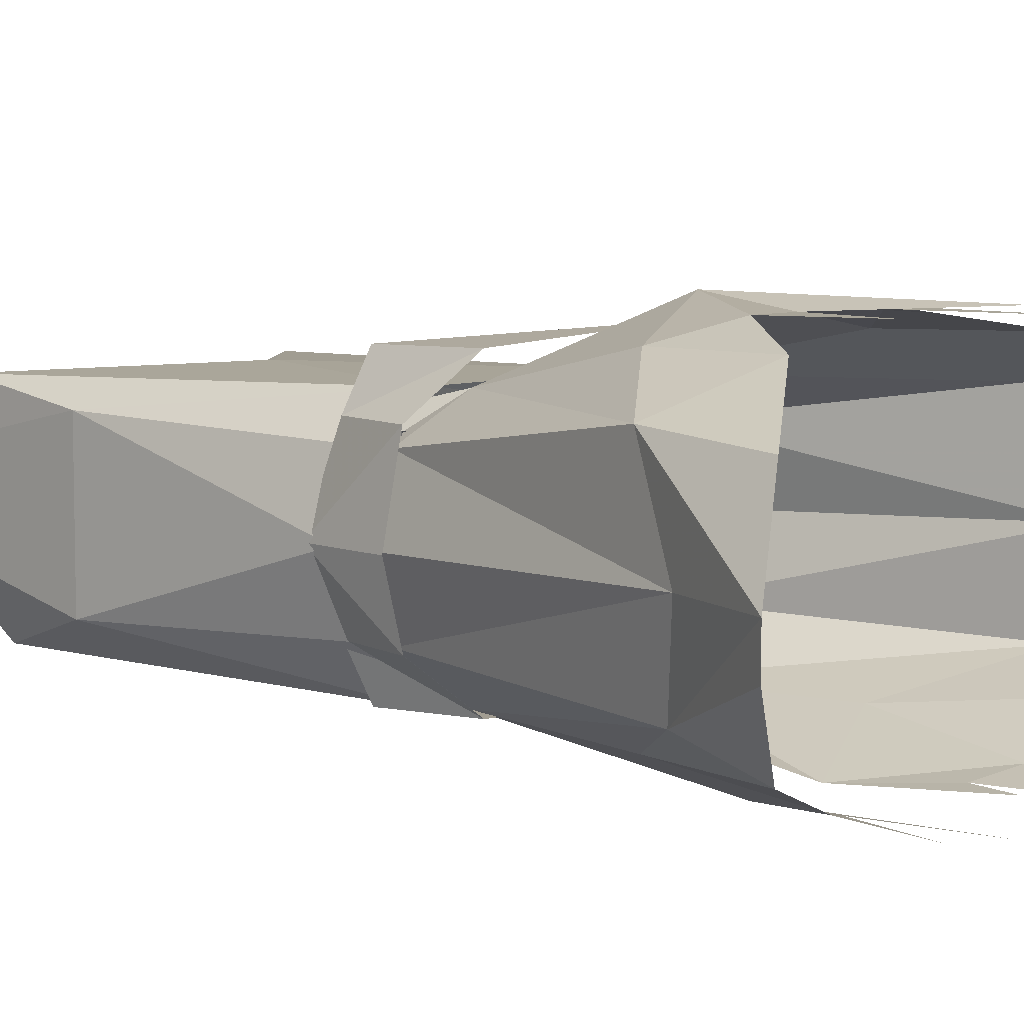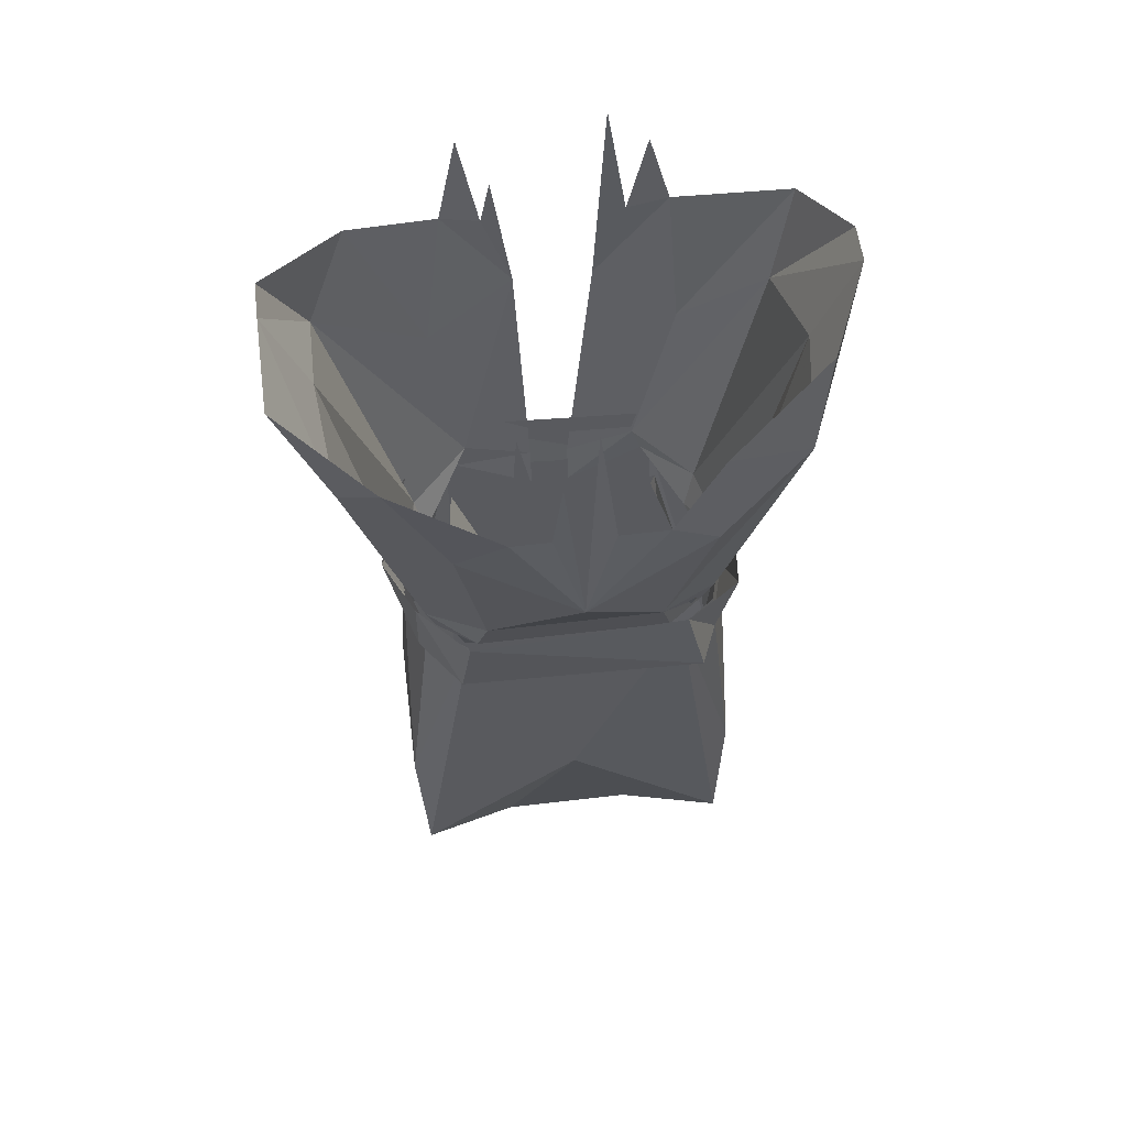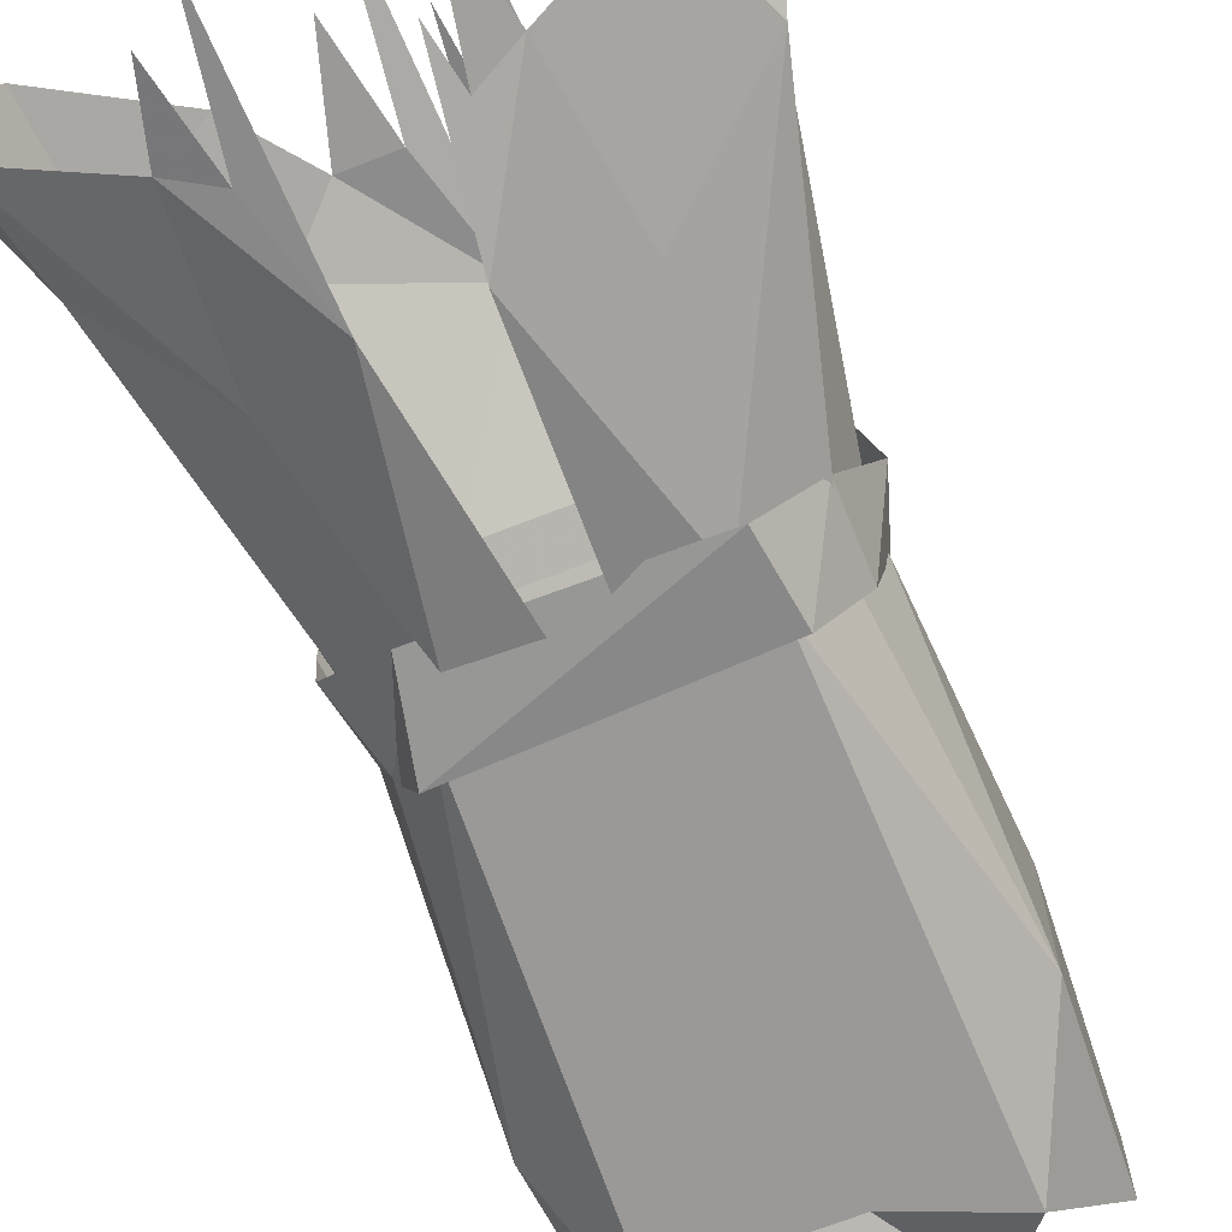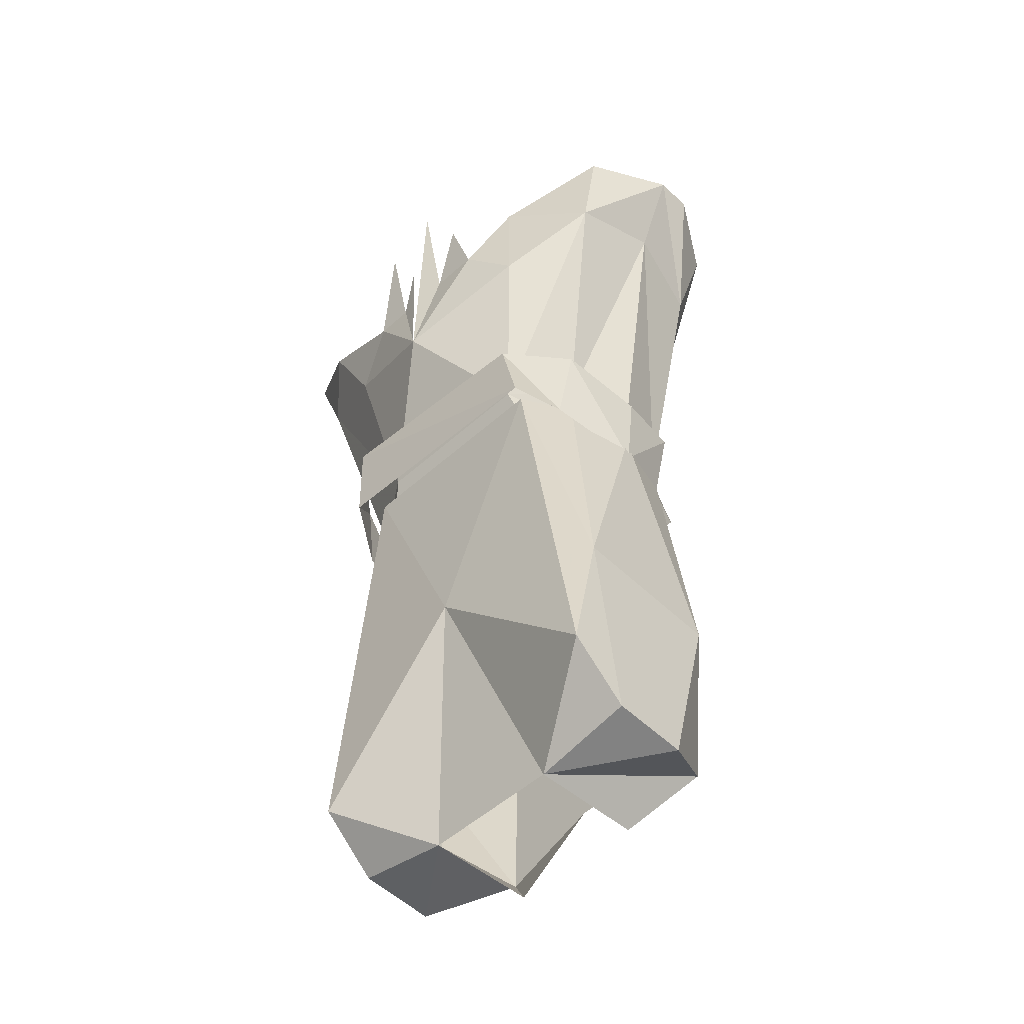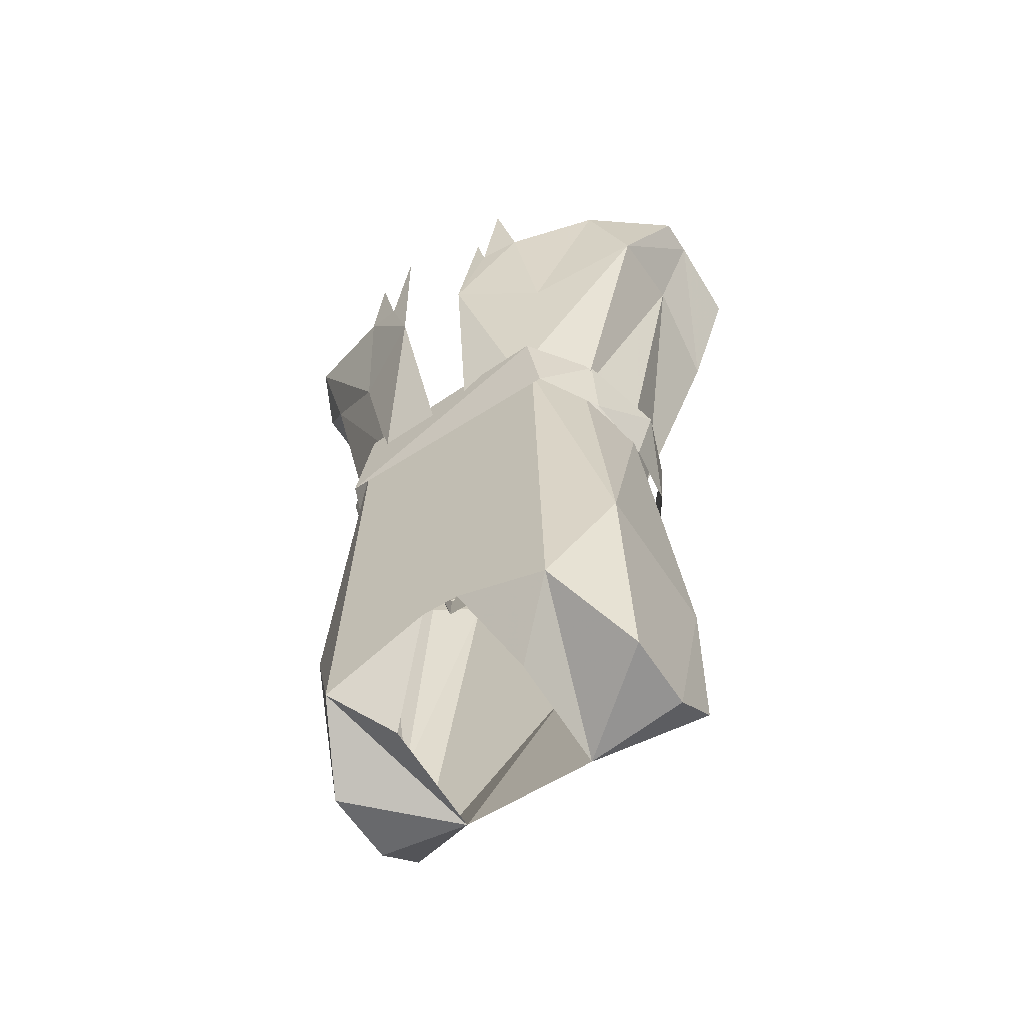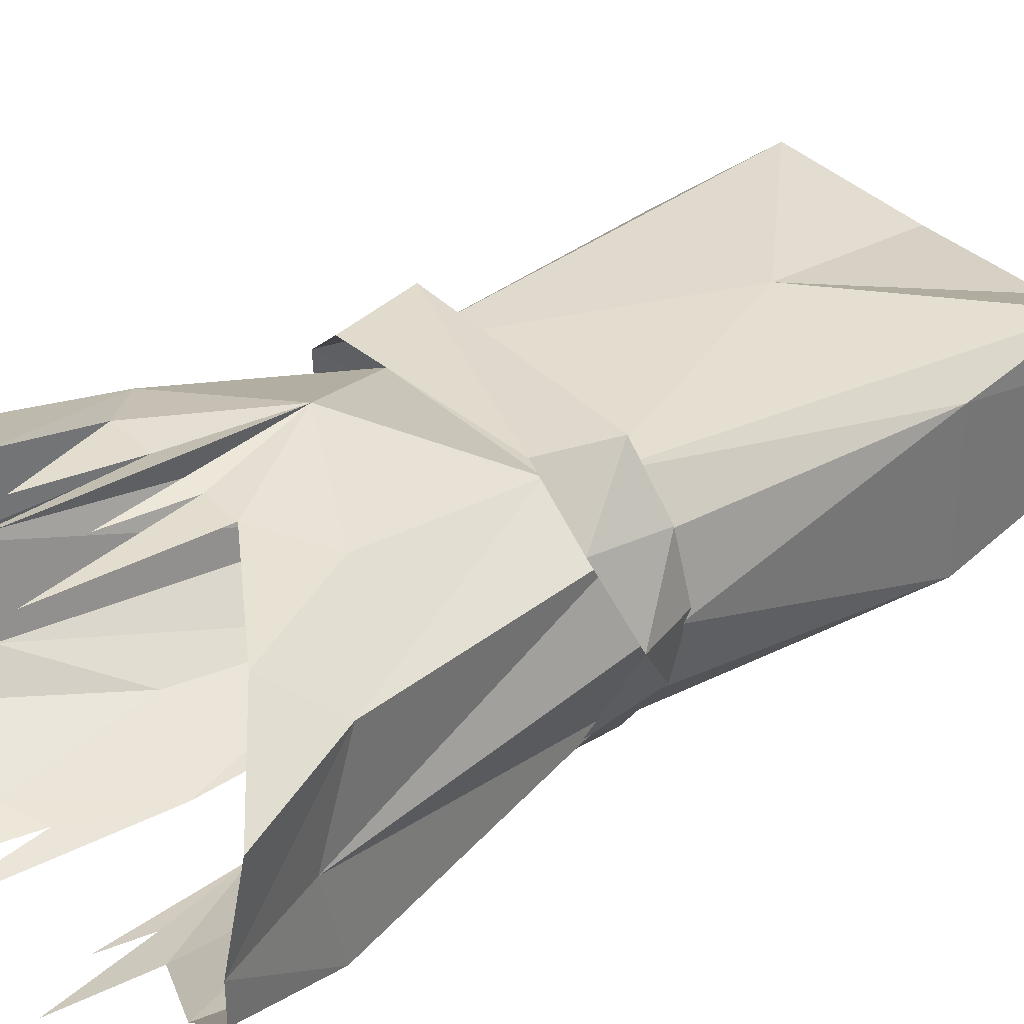
<metadata>
{"format":"obj","ext":"obj","renderer":"f3d","projection":"perspective","resolution":1024,"background":"white","views":[{"elev":7.0,"azim":132.7,"up":"+Z"},{"elev":57.0,"azim":-7.1,"up":"+Y"},{"elev":-68.9,"azim":-158.5,"up":"+Z"},{"elev":-52.4,"azim":43.9,"up":"+Y"},{"elev":-60.3,"azim":-147.4,"up":"+Y"},{"elev":35.6,"azim":-129.1,"up":"+Z"}]}
</metadata>
<code>
v 0.007812 -0.8984 -0.09375
v 0.01562 -1.195 -0.09375
v -0.01562 -1.195 -0.09375
v -0.08594 -0.8906 -0.09375
v -0.09375 -1.227 -0.09375
v -0.1406 -1.125 -0.0625
v -0.1172 -0.9062 -0.05469
v -0.1328 -0.9141 0
v -0.1406 -1.125 0.0625
v -0.1172 -0.9062 0.05469
v -0.08594 -0.8906 0.08594
v -0.1328 -1.234 0.07812
v 0 -1.102 0.08594
v 0.08594 -0.8906 0.08594
v 0.1328 -1.234 0.07812
v 0.1406 -1.125 0.0625
v 0.1172 -0.9062 0.05469
v 0.1328 -0.9141 0
v 0.1406 -1.125 -0.0625
v 0.1172 -0.9062 -0.05469
v 0.08594 -0.8906 -0.09375
v 0.1016 -1.234 -0.09375
v 0.08594 -0.9609 0.03906
v 0.0625 -0.9609 -0.0625
v 0.08594 -0.8906 -0.0625
v 0.1016 -0.8906 0.0625
v -0.08594 -0.9609 0.03906
v -0.1016 -0.8906 0.0625
v -0.0625 -0.9609 -0.0625
v -0.08594 -0.8906 -0.0625
v -0.05469 -1.289 0.03125
v -0.1328 -1.273 0.03125
v -0.1328 -1.273 -0.03125
v -0.05469 -1.281 -0.0625
v 0.05469 -1.289 0.03125
v 0.1328 -1.273 0.03125
v 0.1328 -1.273 -0.03125
v 0.05469 -1.281 -0.0625
v 0.1328 -0.9375 0
v 0.1406 -0.8672 0
v 0.1328 -0.8594 0.07031
v 0.1172 -0.9219 0.07031
v 0.08594 -0.8438 0.1094
v 0.1016 -0.9141 0.1094
v -0.08594 -0.8438 0.1172
v -0.09375 -0.9062 0.1094
v -0.125 -0.8516 0.07031
v -0.125 -0.9141 0.0625
v -0.1484 -0.875 0.007812
v -0.1328 -0.9219 0.007812
v -0.125 -0.9141 -0.04688
v -0.125 -0.8516 -0.05469
v -0.09375 -0.9062 -0.09375
v -0.08594 -0.8438 -0.1016
v 0.1016 -0.9141 -0.09375
v 0.08594 -0.8438 -0.09375
v 0.1172 -0.9219 -0.05469
v 0.1328 -0.8594 -0.05469
v -0.01562 -0.8828 -0.09375
v -0.01562 -0.9141 -0.08594
v -0.07812 -0.8906 -0.09375
v -0.07031 -0.8672 -0.09375
v -0.02344 -0.6953 -0.125
v -0.09375 -0.7188 -0.09375
v -0.07812 -0.6016 -0.1094
v -0.04688 -0.6172 -0.1172
v -0.03906 -0.5781 -0.1172
v -0.1094 -0.9141 -0.04688
v -0.1172 -0.8828 -0.05469
v -0.1797 -0.6484 -0.0625
v -0.1484 -0.5703 -0.07812
v -0.125 -0.9219 0
v -0.1328 -0.8906 0
v -0.1797 -0.6328 0.007812
v -0.2109 -0.5547 0.007812
v -0.2109 -0.5547 -0.02344
v -0.1094 -0.9141 0.04688
v -0.1172 -0.8828 0.05469
v -0.1719 -0.6641 0.08594
v -0.2109 -0.5703 0.07812
v -0.1406 -0.625 0.1172
v -0.09375 -0.7188 0.1172
v -0.05469 -0.6797 0.1328
v 0 -0.7656 0.1406
v -0.02344 -0.6797 0.1328
v -0.04688 -0.5547 0.1328
v -0.07812 -0.8984 0.07812
v -0.07031 -0.8672 0.08594
v 0.07031 -0.8672 0.08594
v 0.1016 -0.7188 0.1172
v 0.0625 -0.6797 0.1328
v 0.02344 -0.6797 0.1328
v 0.007812 -0.5469 0.1406
v 0.07031 -0.8672 -0.09375
v 0.07812 -0.8906 -0.09375
v 0.01562 -0.9141 -0.08594
v 0.01562 -0.8828 -0.09375
v 0.03906 -0.6953 -0.125
v 0.1016 -0.7188 -0.09375
v 0.1641 -0.6484 -0.0625
v 0.1172 -0.8828 -0.05469
v 0.1094 -0.9141 -0.04688
v 0.1328 -0.8906 0
v 0.125 -0.9219 0
v 0.1172 -0.8828 0.05469
v 0.1094 -0.9141 0.04688
v 0.07812 -0.8984 0.07812
v 0.1797 -0.6328 0.007812
v 0.2109 -0.5547 0.007812
v 0.1719 -0.6641 0.08594
v 0.1016 -0.625 0.1172
v 0.09375 -0.6016 -0.1094
v 0.1797 -0.5703 -0.07812
v 0.2109 -0.5547 -0.02344
v 0.1797 -0.5703 0.07812
v -0.0625 -0.5312 -0.1172
v -0.01562 -0.6172 0.1328
v 0.03906 -0.6016 0.1328
v 0.0625 -0.6172 -0.1172
v 0.07812 -0.5469 -0.1172
v 0.04688 -0.5156 -0.1172
f 1 2 3
f 39 40 41
f 39 41 42
f 42 41 43
f 42 43 44
f 44 43 45
f 44 45 46
f 46 45 47
f 46 47 48
f 48 47 49
f 48 49 50
f 50 49 51
f 51 49 52
f 51 52 53
f 53 52 54
f 53 54 55
f 55 54 56
f 55 56 57
f 57 56 58
f 57 58 39
f 39 58 40
f 1 3 4
f 4 3 5
f 21 22 2
f 21 2 1
f 31 13 12
f 31 12 32
f 31 32 33
f 31 33 5
f 31 5 34
f 34 5 3
f 13 31 35
f 13 35 15
f 15 35 36
f 22 37 35
f 22 35 38
f 22 38 2
f 36 35 37
f 59 62 63
f 63 62 64
f 63 64 65
f 63 65 66
f 63 66 67
f 64 70 71
f 64 71 65
f 70 74 75
f 70 75 76
f 70 76 71
f 74 79 75
f 75 79 80
f 80 79 81
f 81 79 82
f 81 82 83
f 83 82 84
f 83 84 85
f 83 85 86
f 84 90 91
f 84 91 92
f 84 92 93
f 94 97 98
f 94 98 99
f 108 100 109
f 108 109 110
f 90 110 111
f 90 111 91
f 98 112 99
f 99 112 113
f 99 113 100
f 100 113 114
f 100 114 109
f 110 109 115
f 110 115 111
f 65 116 66
f 117 85 84
f 91 118 92
f 119 120 112
f 119 112 98
f 119 98 121
f 4 5 6
f 4 6 7
f 7 6 8
f 8 6 9
f 8 9 10
f 10 9 11
f 11 9 12
f 11 12 13
f 11 13 14
f 14 13 15
f 14 15 16
f 14 16 17
f 17 16 18
f 18 16 19
f 18 19 20
f 20 19 21
f 21 19 22
f 23 24 25
f 23 25 26
f 23 26 27
f 27 26 28
f 27 28 29
f 29 28 30
f 29 30 24
f 24 30 25
f 15 36 16
f 16 36 19
f 19 36 37
f 19 37 22
f 33 32 9
f 33 9 6
f 33 6 5
f 32 12 9
f 59 60 61
f 59 61 62
f 62 61 68
f 62 68 69
f 62 69 70
f 62 70 64
f 69 68 72
f 69 72 73
f 69 73 74
f 69 74 70
f 73 72 77
f 73 77 78
f 73 78 74
f 74 78 79
f 78 77 87
f 78 87 88
f 78 88 79
f 79 88 82
f 82 88 84
f 84 88 89
f 84 89 90
f 94 95 96
f 94 96 97
f 94 99 100
f 94 100 101
f 94 101 95
f 95 101 102
f 102 101 103
f 102 103 104
f 104 103 105
f 104 105 106
f 106 105 89
f 106 89 107
f 107 89 88
f 107 88 87
f 108 103 101
f 108 101 100
f 108 110 105
f 108 105 103
f 89 110 90
f 89 105 110

</code>
